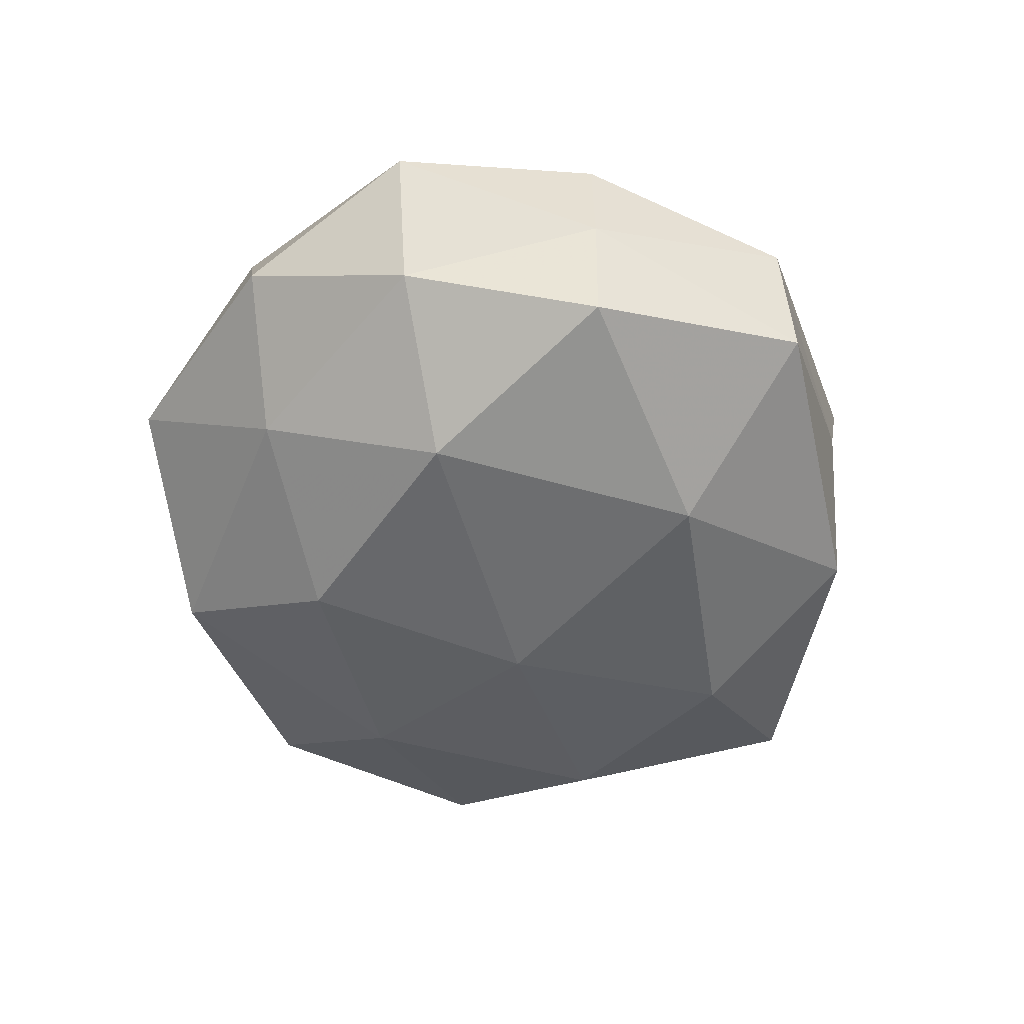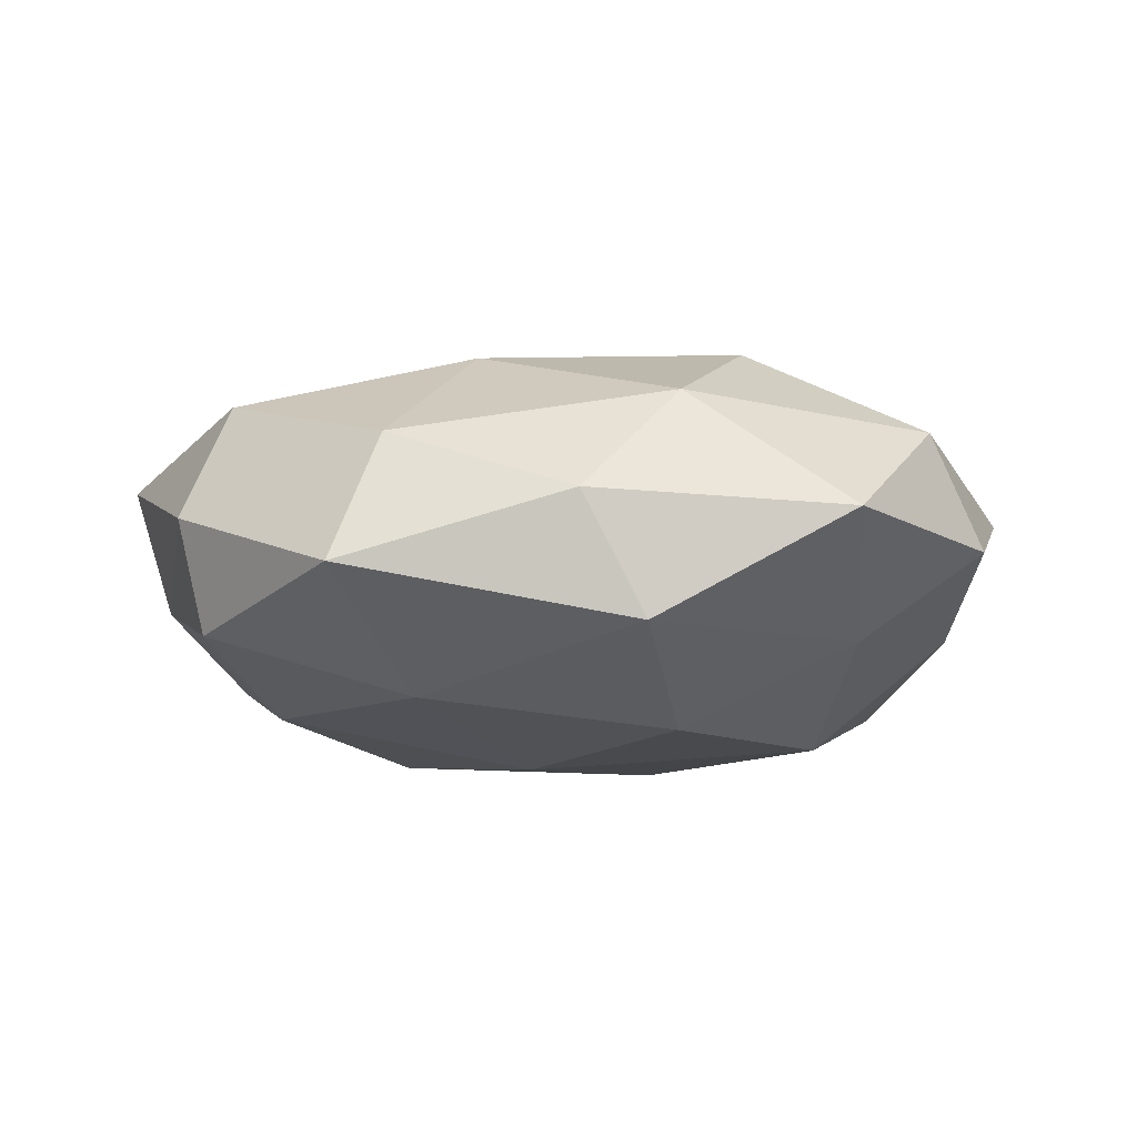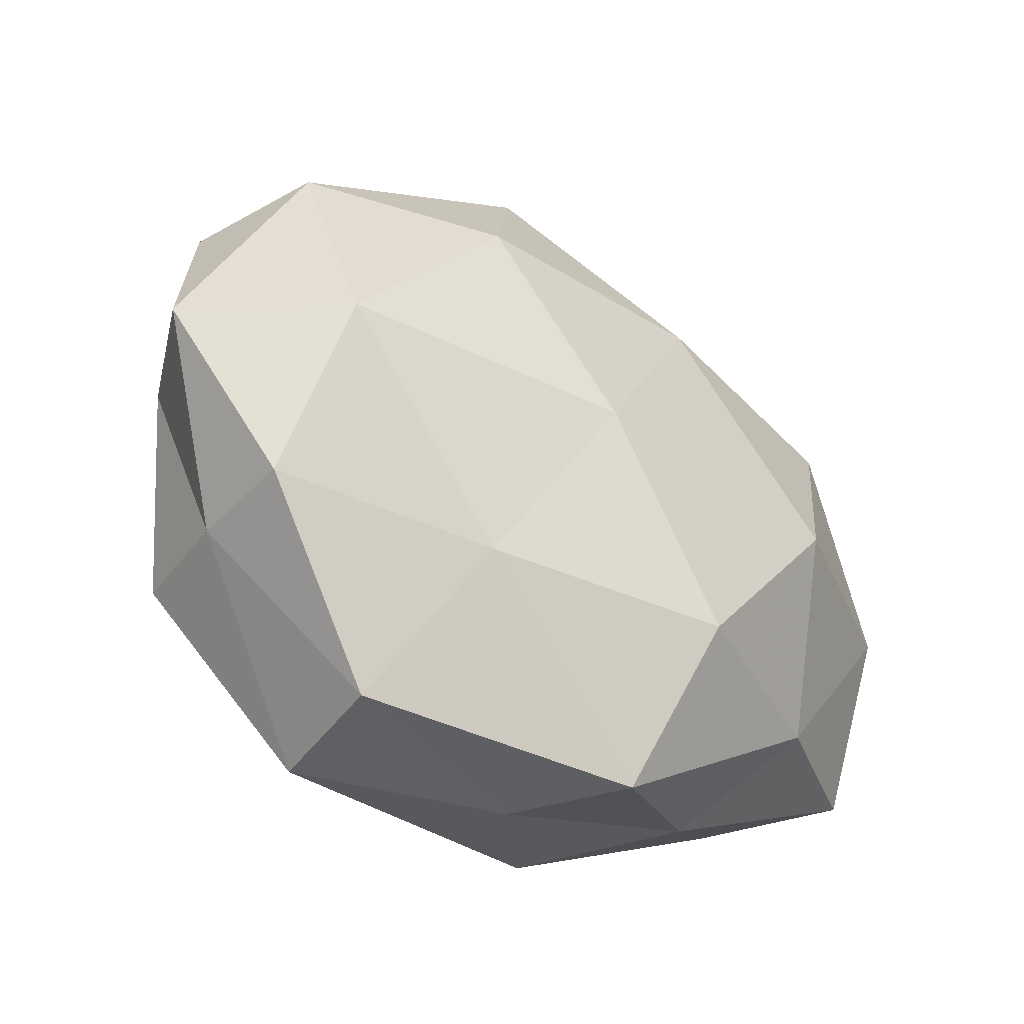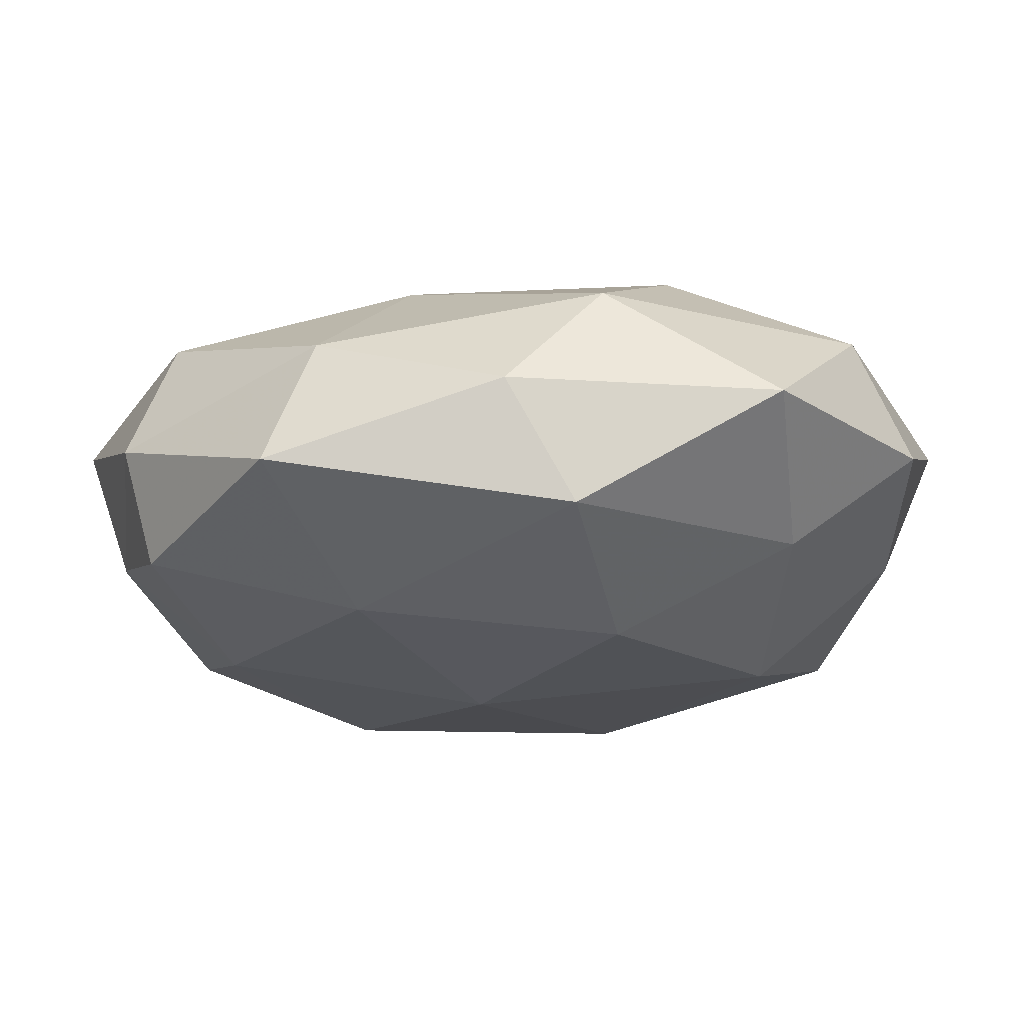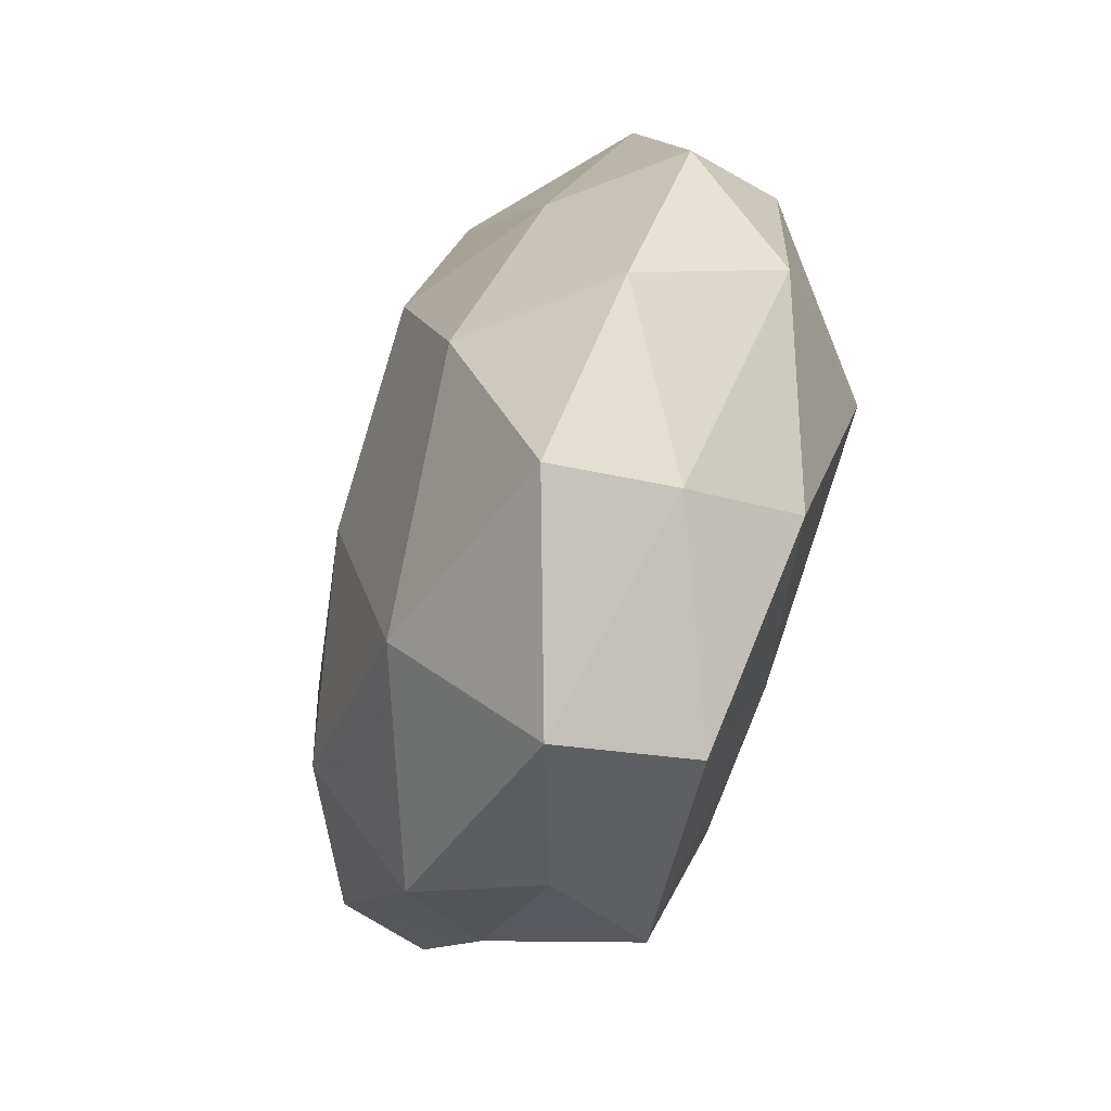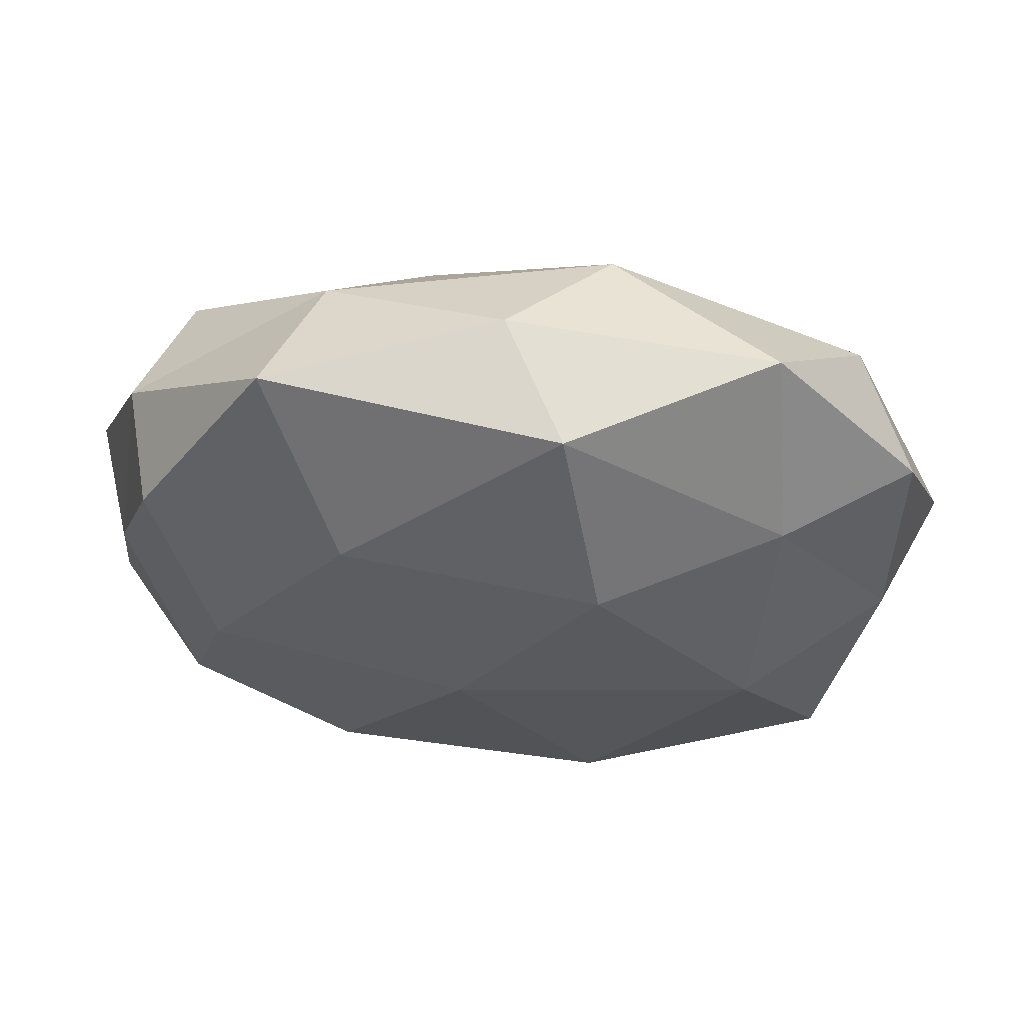
<metadata>
{"format":"obj","ext":"obj","renderer":"f3d","projection":"perspective","resolution":1024,"background":"white","views":[{"elev":-49.6,"azim":-73.4,"up":"+Z"},{"elev":-11.0,"azim":177.5,"up":"+Z"},{"elev":-39.7,"azim":-38.2,"up":"+Y"},{"elev":71.1,"azim":178.3,"up":"+Y"},{"elev":-38.2,"azim":-109.6,"up":"+Y"},{"elev":62.4,"azim":-175.9,"up":"+Y"}]}
</metadata>
<code>
v -0.03833 -0.001526 0.02059
v -0.0535 -0.0003312 0.006115
v 0.01115 0.02279 0.02058
v 0.004357 0.001749 -0.02473
v 0.04829 6.096e-05 -0.005769
v -0.0004631 -0.04314 -0.0004629
v 0.03938 0.02048 0.01496
v -0.04201 -0.02194 -0.001494
v -0.02975 0.04209 -0.0006806
v -0.02414 -0.04236 -0.009511
v 0.02704 0.04319 -0.007395
v -0.0407 0.02456 0.01181
v -0.04663 0.0007683 -0.008604
v 0.02147 0.03728 0.008165
v 0.0196 -0.02058 -0.02218
v 0.02534 -0.03594 0.0003251
v 0.04104 -0.02496 -0.01216
v 0.05207 -0.0229 0.001182
v 0.01779 0.02526 -0.01922
v -0.004369 -0.002047 0.02508
v -0.006645 0.04381 -0.0135
v -0.01682 -0.02427 0.01801
v 0.006672 -0.0436 0.01309
v 0.04187 0.02138 -0.01189
v 0.0005976 0.04593 0.0002128
v -0.01196 -0.02491 -0.02255
v -0.01961 0.02044 0.02203
v -0.0418 -0.02164 0.01162
v 0.03426 -0.02528 0.01286
v -0.02988 0.001731 -0.02221
v 0.03448 0.001132 -0.01873
v 0.04491 0.02314 0.001311
v 0.01209 -0.02461 0.02308
v -0.0259 -0.04176 0.00684
v 0.03077 -0.00203 0.02252
v -0.04743 0.02066 -0.00134
v -0.01153 0.02343 -0.02247
v -0.03213 0.02354 -0.01237
v 0.05309 -0.00114 0.009487
v 0.01093 -0.04012 -0.013
v -0.04043 -0.02133 -0.01567
v -0.01073 0.03949 0.0126
f 1 12 2
f 2 13 8
f 7 14 3
f 5 18 17
f 17 18 16
f 19 21 11
f 22 20 1
f 23 6 16
f 24 19 11
f 11 25 14
f 25 21 9
f 11 21 25
f 4 15 26
f 1 27 12
f 1 20 27
f 27 20 3
f 28 1 2
f 28 2 8
f 28 22 1
f 29 16 18
f 23 16 29
f 4 26 30
f 31 15 4
f 5 17 31
f 31 17 15
f 31 4 19
f 24 5 31
f 24 31 19
f 32 14 7
f 11 14 32
f 24 32 5
f 24 11 32
f 22 33 20
f 22 23 33
f 33 23 29
f 34 10 6
f 8 10 34
f 34 6 23
f 34 23 22
f 28 8 34
f 28 34 22
f 3 35 7
f 20 35 3
f 20 33 35
f 29 35 33
f 2 12 36
f 36 12 9
f 2 36 13
f 19 4 37
f 19 37 21
f 37 4 30
f 21 38 9
f 13 38 30
f 9 38 36
f 13 36 38
f 21 37 38
f 30 38 37
f 5 39 18
f 18 39 29
f 32 39 5
f 32 7 39
f 39 7 35
f 39 35 29
f 6 10 40
f 40 16 6
f 15 17 40
f 17 16 40
f 10 26 40
f 40 26 15
f 8 41 10
f 8 13 41
f 10 41 26
f 41 13 30
f 30 26 41
f 12 42 9
f 14 42 3
f 9 42 25
f 14 25 42
f 3 42 27
f 12 27 42

</code>
